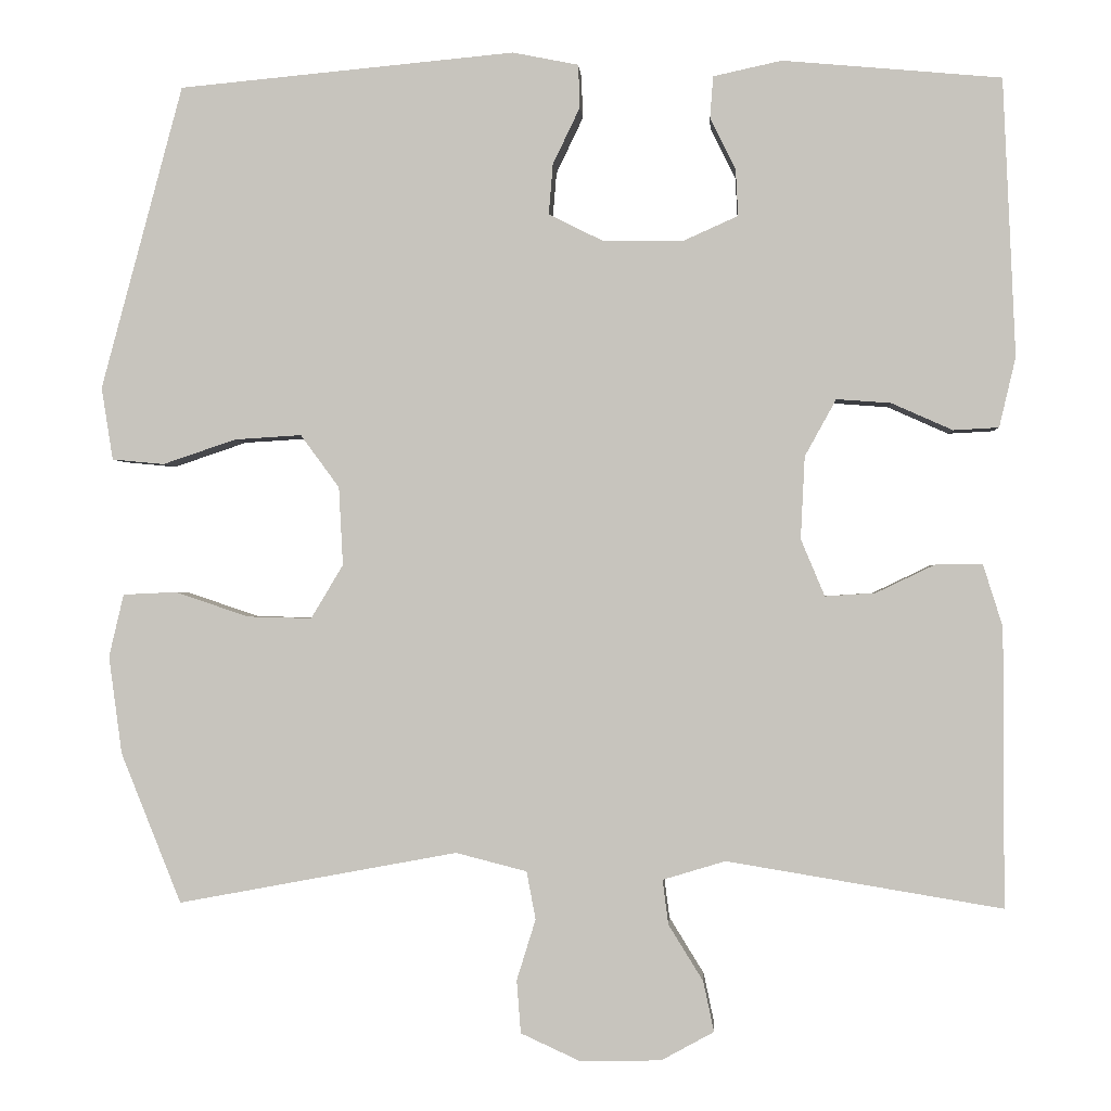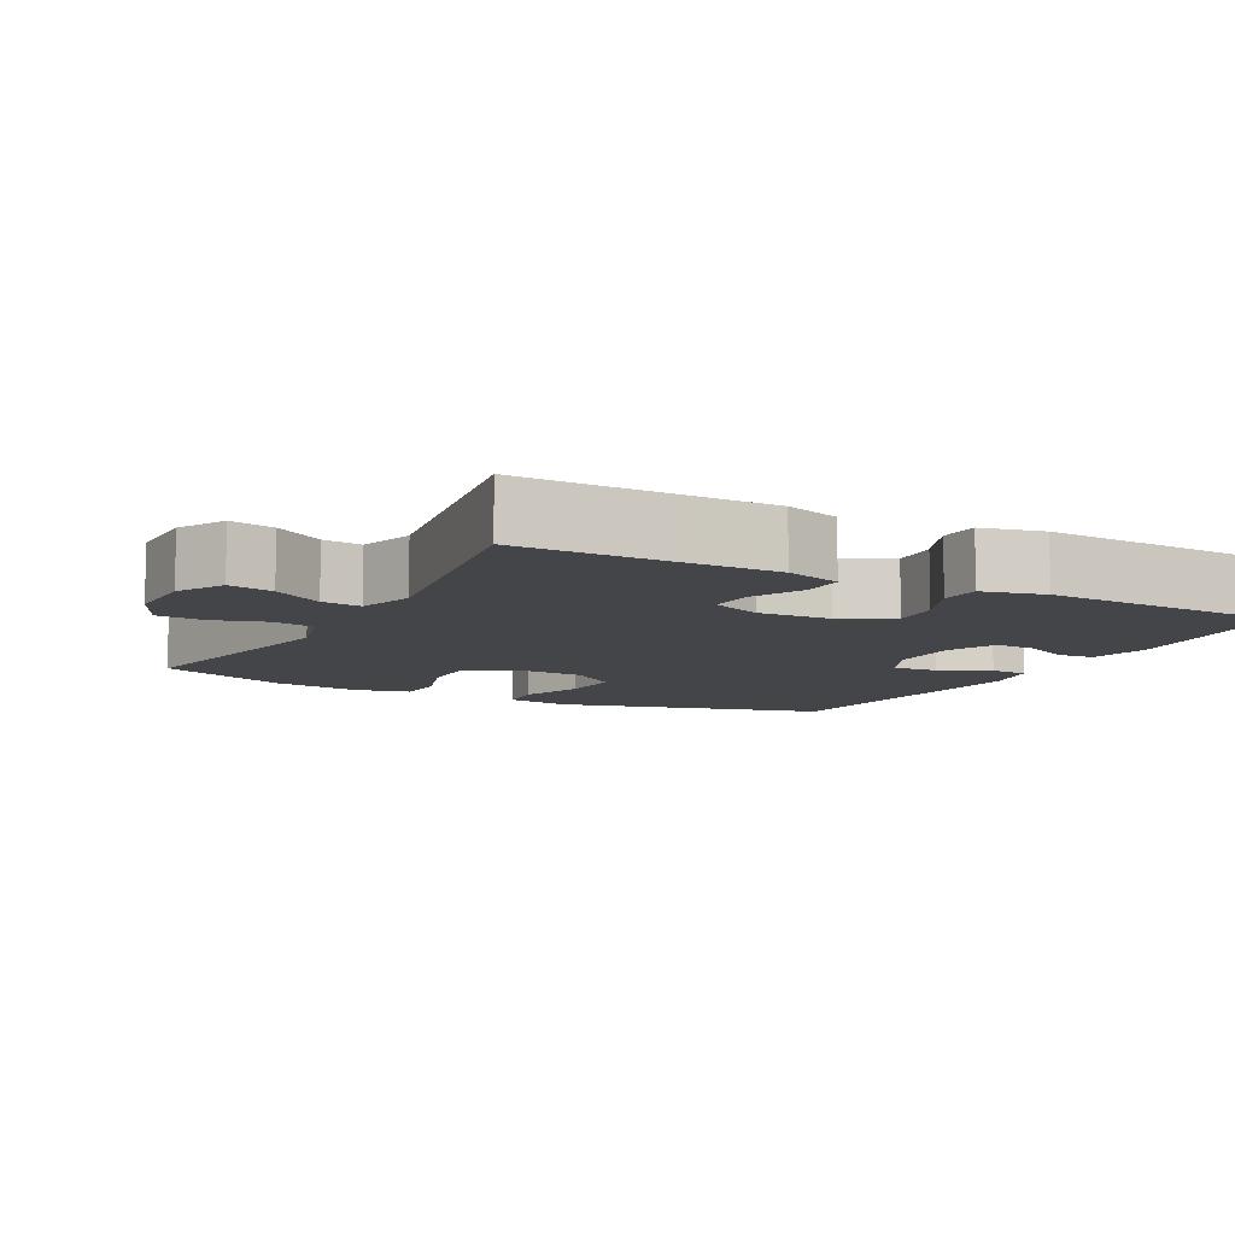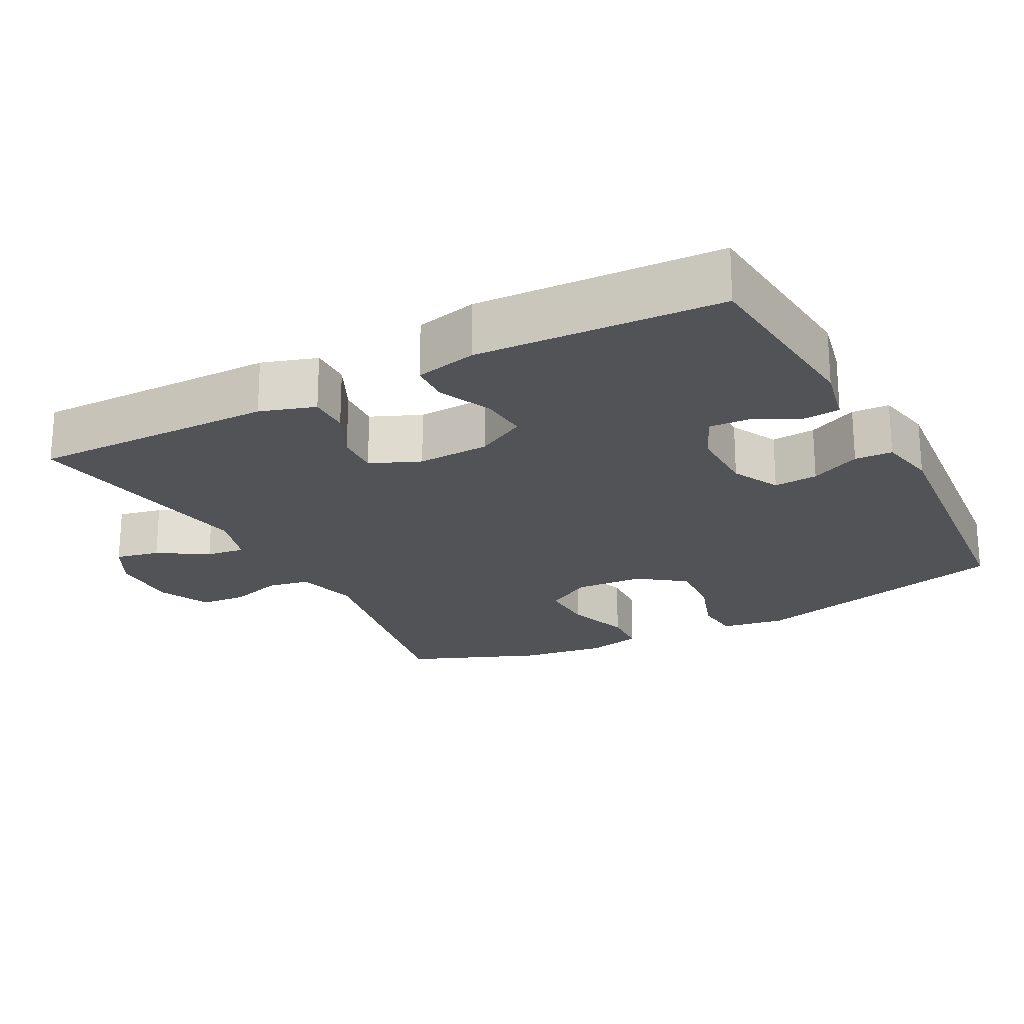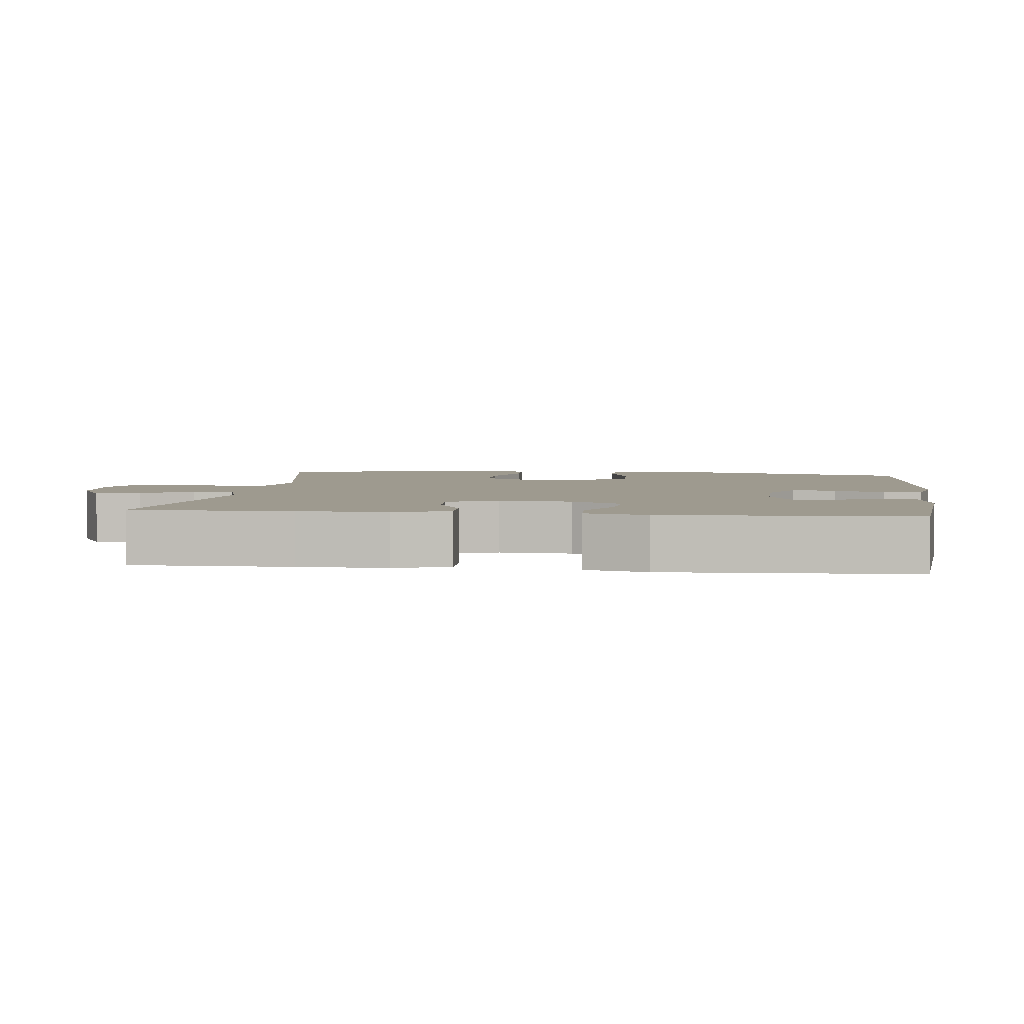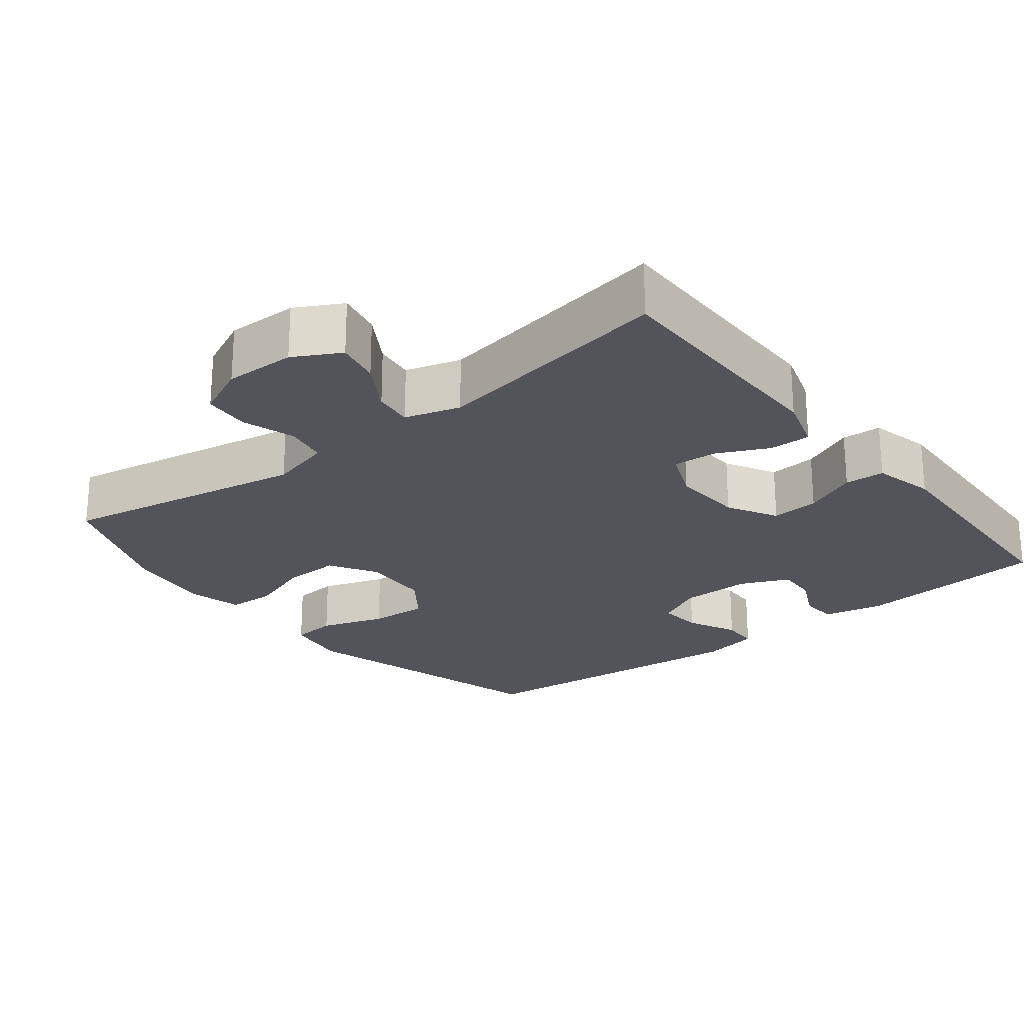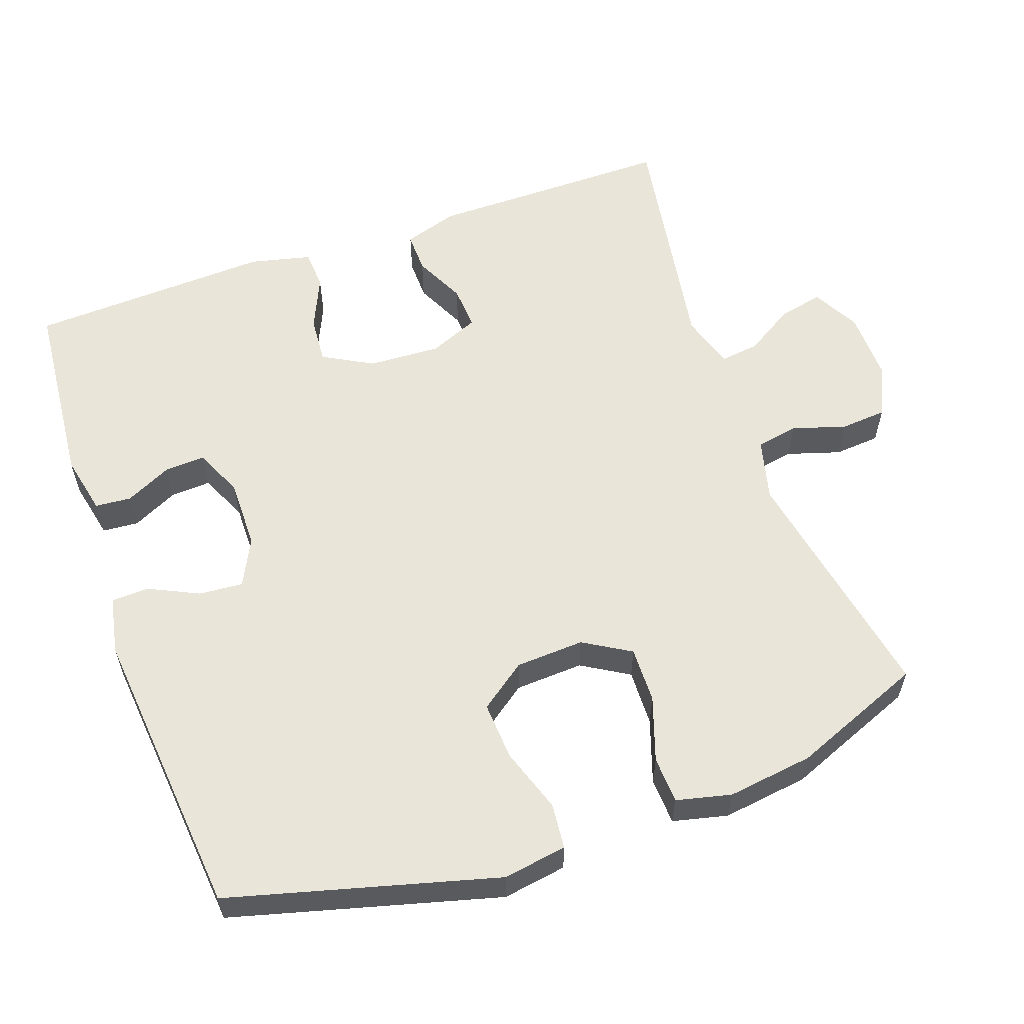
<metadata>
{"format":"obj","ext":"obj","renderer":"f3d","projection":"perspective","resolution":1024,"background":"white","views":[{"elev":-0.8,"azim":-176.4,"up":"+Z"},{"elev":-9.0,"azim":-118.0,"up":"+Y"},{"elev":-21.8,"azim":-62.2,"up":"+Y"},{"elev":3.8,"azim":-83.0,"up":"+Y"},{"elev":-23.7,"azim":-141.5,"up":"+Y"},{"elev":58.1,"azim":70.5,"up":"+Y"}]}
</metadata>
<code>
v -0.5 0.07 0.5
v -0.235 0.07 0.524
v -0.152 0.07 0.506
v -0.148 0.07 0.456
v -0.179 0.07 0.392
v -0.182 0.07 0.336
v -0.115 0.07 0.306
v -0.018 0.07 0.307
v 0.048 0.07 0.34
v 0.043 0.07 0.401
v 0.01 0.07 0.47
v 0.012 0.07 0.522
v 0.092 0.07 0.538
v 0.5 0.07 0.5
v 0.599 0.07 0.131
v 0.585 0.07 0.043
v 0.522 0.07 0.037
v 0.433 0.07 0.067
v 0.352 0.07 0.072
v 0.305 0.07 0.008
v 0.3 0.07 -0.087
v 0.339 0.07 -0.152
v 0.417 0.07 -0.15
v 0.506 0.07 -0.12
v 0.571 0.07 -0.123
v 0.589 0.07 -0.199
v 0.573 0.07 -0.318
v 0.5 0.07 -0.5
v 0.161 0.07 -0.437
v 0.075 0.07 -0.459
v 0.064 0.07 -0.517
v 0.087 0.07 -0.591
v 0.082 0.07 -0.655
v 0.01 0.07 -0.688
v -0.088 0.07 -0.686
v -0.152 0.07 -0.651
v -0.139 0.07 -0.59
v -0.097 0.07 -0.522
v -0.09 0.07 -0.468
v -0.166 0.07 -0.445
v -0.5 0.07 -0.5
v -0.499 0.07 -0.282
v -0.499 0.07 -0.162
v -0.475 0.07 -0.086
v -0.418 0.07 -0.087
v -0.347 0.07 -0.121
v -0.286 0.07 -0.125
v -0.257 0.07 -0.056
v -0.262 0.07 0.044
v -0.3 0.07 0.113
v -0.366 0.07 0.108
v -0.44 0.07 0.075
v -0.495 0.07 0.078
v -0.515 0.07 0.163
v -0.5 0 0.5
v -0.235 0 0.524
v -0.152 0 0.506
v -0.148 0 0.456
v -0.179 0 0.392
v -0.182 0 0.336
v -0.115 0 0.306
v -0.018 0 0.307
v 0.048 0 0.34
v 0.043 0 0.401
v 0.01 0 0.47
v 0.012 0 0.522
v 0.092 0 0.538
v 0.5 0 0.5
v 0.599 0 0.131
v 0.585 0 0.043
v 0.522 0 0.037
v 0.433 0 0.067
v 0.352 0 0.072
v 0.305 0 0.008
v 0.3 0 -0.087
v 0.339 0 -0.152
v 0.417 0 -0.15
v 0.506 0 -0.12
v 0.571 0 -0.123
v 0.589 0 -0.199
v 0.573 0 -0.318
v 0.5 0 -0.5
v 0.161 0 -0.437
v 0.075 0 -0.459
v 0.064 0 -0.517
v 0.087 0 -0.591
v 0.082 0 -0.655
v 0.01 0 -0.688
v -0.088 0 -0.686
v -0.152 0 -0.651
v -0.139 0 -0.59
v -0.097 0 -0.522
v -0.09 0 -0.468
v -0.166 0 -0.445
v -0.5 0 -0.5
v -0.499 0 -0.282
v -0.499 0 -0.162
v -0.475 0 -0.086
v -0.418 0 -0.087
v -0.347 0 -0.121
v -0.286 0 -0.125
v -0.257 0 -0.056
v -0.262 0 0.044
v -0.3 0 0.113
v -0.366 0 0.108
v -0.44 0 0.075
v -0.495 0 0.078
v -0.515 0 0.163
f 3 4 5
f 2 3 5
f 1 2 5
f 54 1 5
f 53 54 5
f 52 53 5
f 51 52 5
f 50 51 5 6
f 49 50 6 7
f 48 49 7 8
f 47 48 8 9
f 44 45 46
f 43 44 46
f 42 43 46
f 42 46 47
f 41 42 47
f 40 41 47
f 39 40 47 9
f 36 37 38
f 35 36 38
f 34 35 38
f 33 34 38
f 32 33 38
f 31 32 38
f 38 39 9
f 31 38 9
f 30 31 9
f 27 28 29
f 26 27 29
f 25 26 29
f 24 25 29
f 23 24 29
f 22 23 29 30
f 21 22 30
f 20 21 30 9
f 16 17 18
f 15 16 18
f 14 15 18
f 13 14 18
f 12 13 18
f 11 12 18
f 10 11 18
f 10 18 19
f 9 10 19 20
f 59 58 57
f 59 57 56
f 59 56 55
f 59 55 108
f 59 108 107
f 59 107 106
f 59 106 105
f 60 59 105 104
f 61 60 104 103
f 62 61 103 102
f 63 62 102 101
f 100 99 98
f 100 98 97
f 100 97 96
f 101 100 96
f 101 96 95
f 101 95 94
f 63 101 94 93
f 92 91 90
f 92 90 89
f 92 89 88
f 92 88 87
f 92 87 86
f 92 86 85
f 63 93 92
f 63 92 85
f 63 85 84
f 83 82 81
f 83 81 80
f 83 80 79
f 83 79 78
f 83 78 77
f 84 83 77 76
f 84 76 75
f 63 84 75 74
f 72 71 70
f 72 70 69
f 72 69 68
f 72 68 67
f 72 67 66
f 72 66 65
f 72 65 64
f 73 72 64
f 74 73 64 63
f 1 55 56 2
f 2 56 57 3
f 3 57 58 4
f 4 58 59 5
f 5 59 60 6
f 6 60 61 7
f 7 61 62 8
f 8 62 63 9
f 9 63 64 10
f 10 64 65 11
f 11 65 66 12
f 12 66 67 13
f 13 67 68 14
f 14 68 69 15
f 15 69 70 16
f 16 70 71 17
f 17 71 72 18
f 18 72 73 19
f 19 73 74 20
f 20 74 75 21
f 21 75 76 22
f 22 76 77 23
f 23 77 78 24
f 24 78 79 25
f 25 79 80 26
f 26 80 81 27
f 27 81 82 28
f 28 82 83 29
f 29 83 84 30
f 30 84 85 31
f 31 85 86 32
f 32 86 87 33
f 33 87 88 34
f 34 88 89 35
f 35 89 90 36
f 36 90 91 37
f 37 91 92 38
f 38 92 93 39
f 39 93 94 40
f 40 94 95 41
f 41 95 96 42
f 42 96 97 43
f 43 97 98 44
f 44 98 99 45
f 45 99 100 46
f 46 100 101 47
f 47 101 102 48
f 48 102 103 49
f 49 103 104 50
f 50 104 105 51
f 51 105 106 52
f 52 106 107 53
f 53 107 108 54
f 54 108 55 1

</code>
